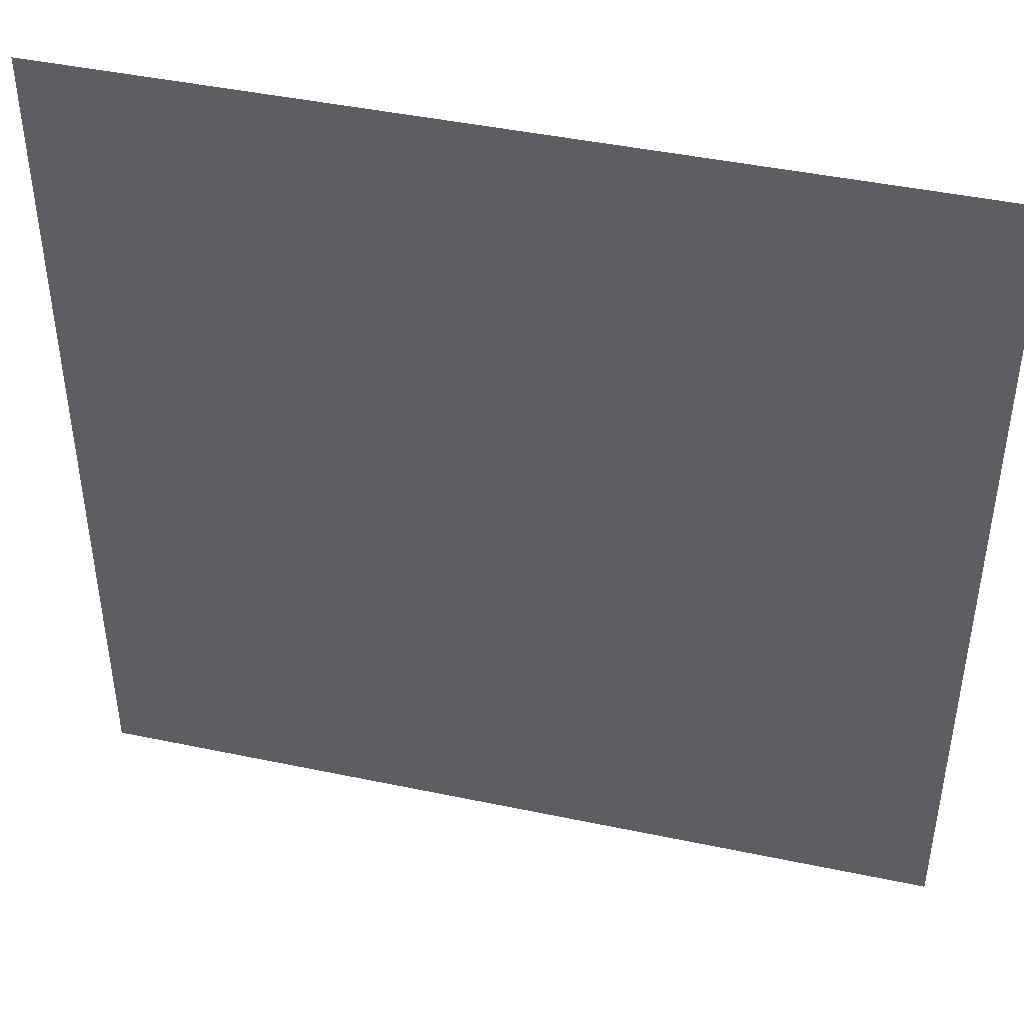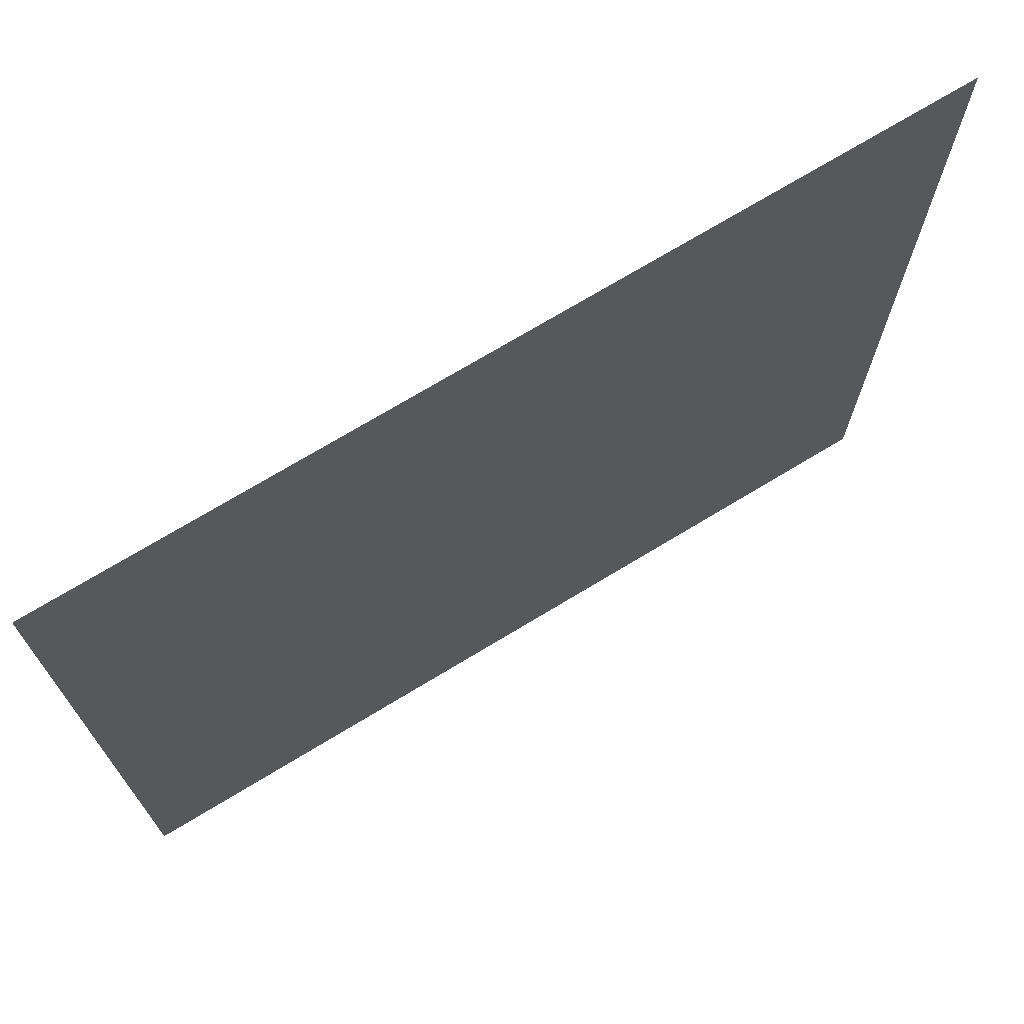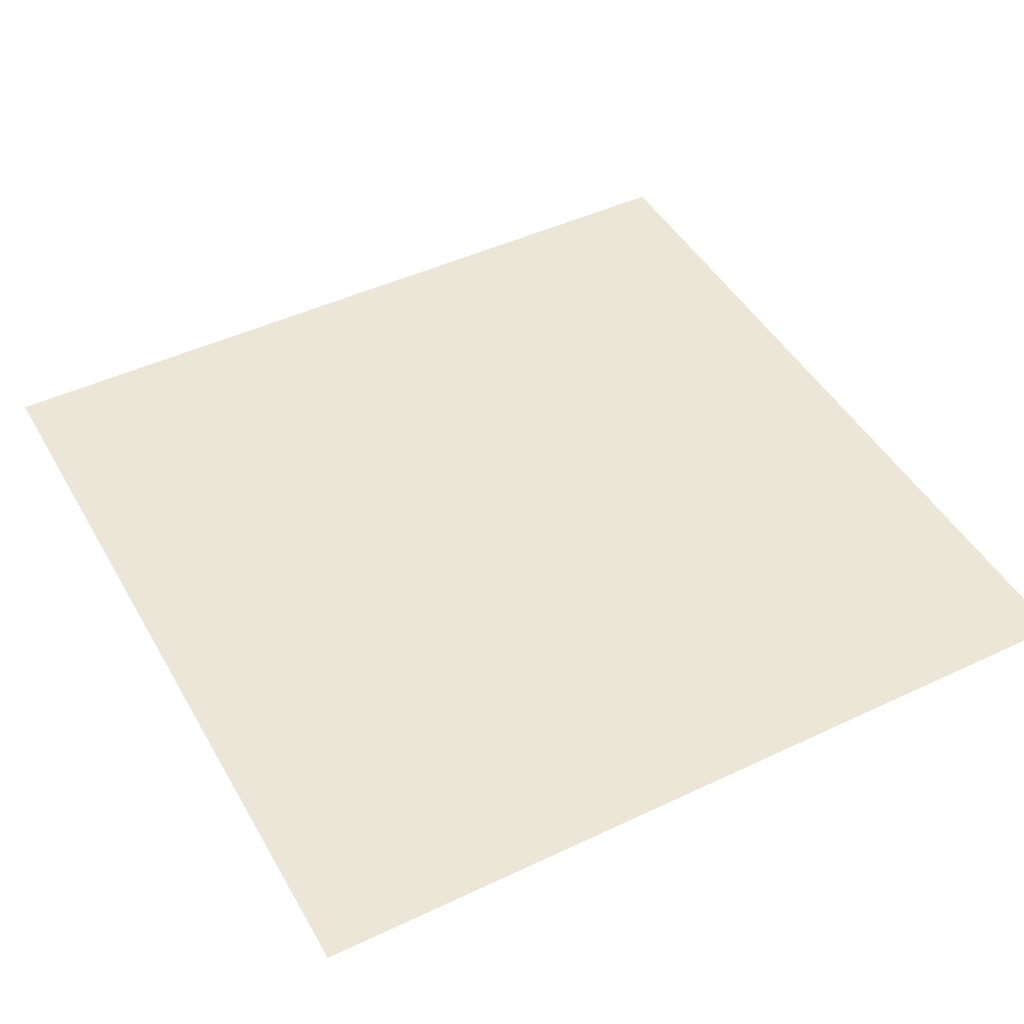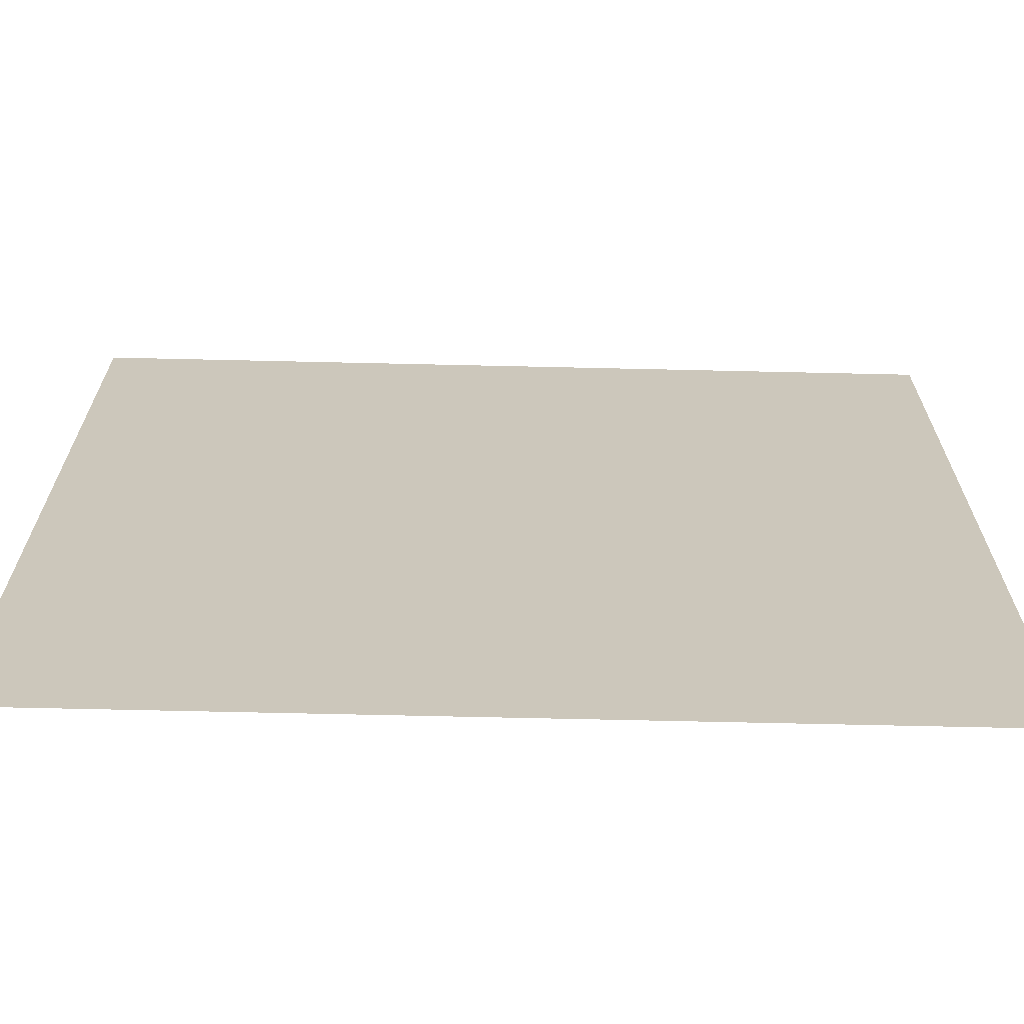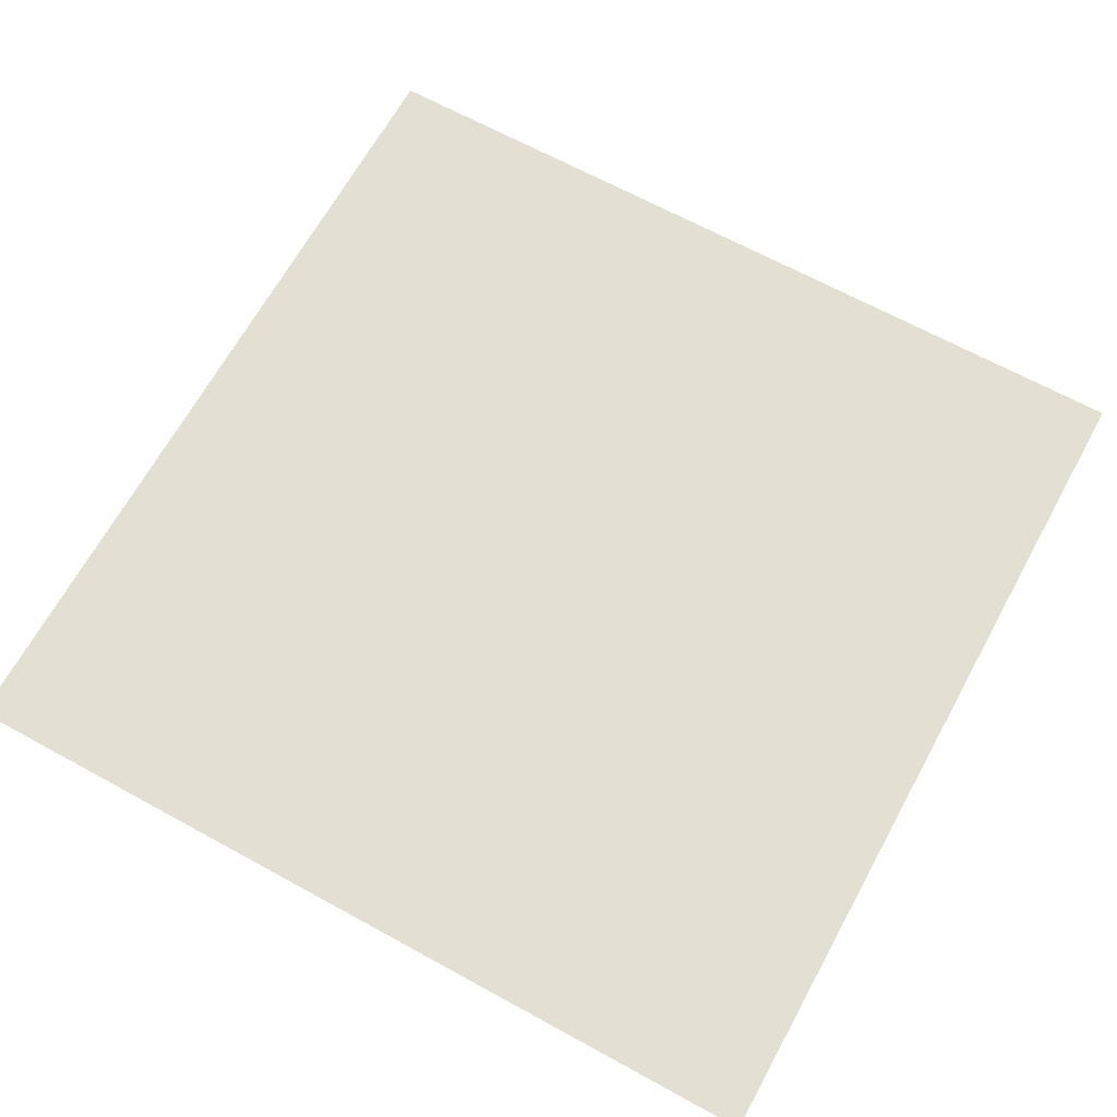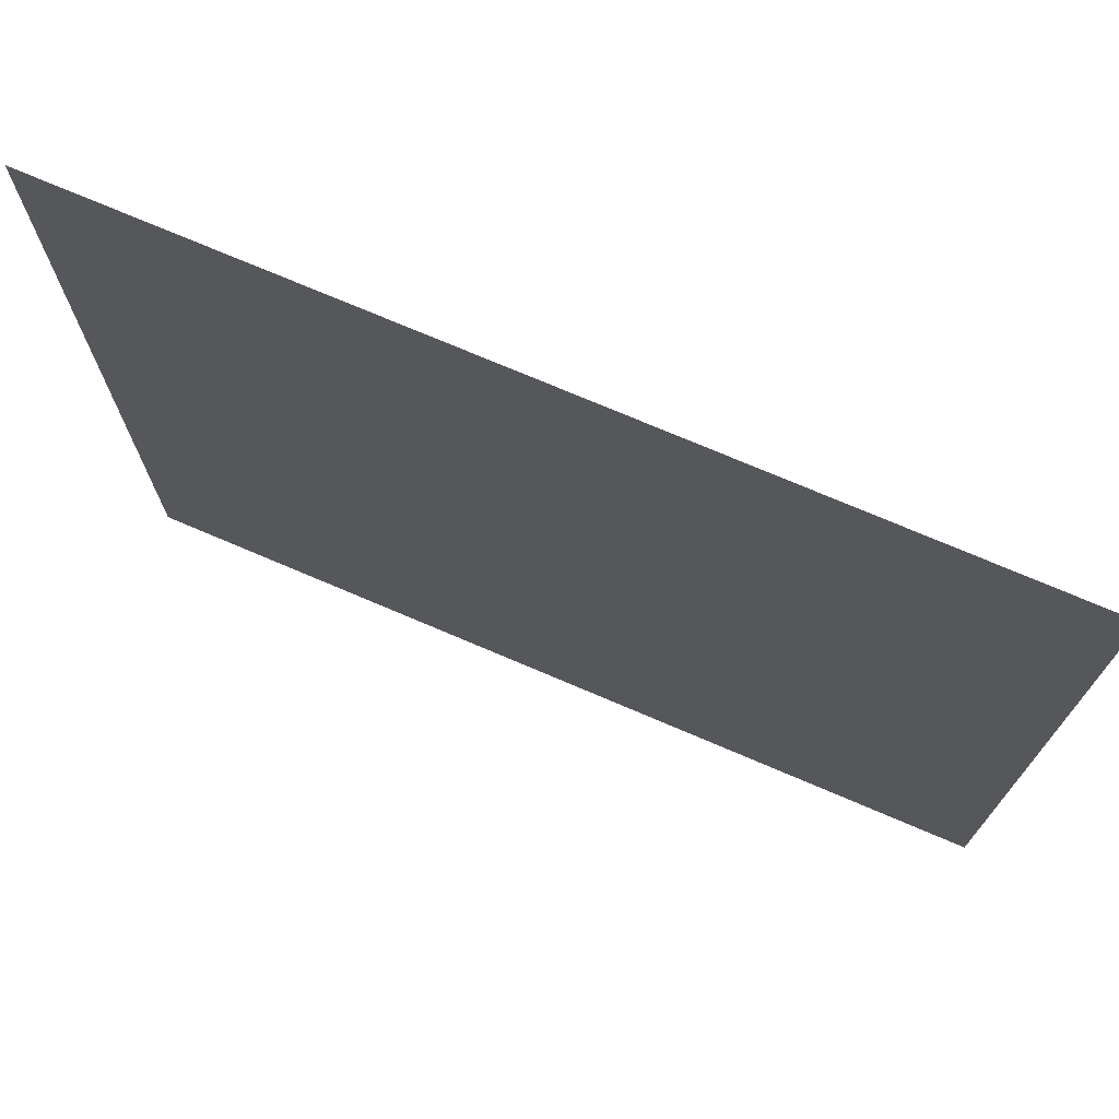
<metadata>
{"format":"obj","ext":"obj","renderer":"f3d","projection":"perspective","resolution":1024,"background":"white","views":[{"elev":44.3,"azim":-166.2,"up":"+Z"},{"elev":72.3,"azim":148.8,"up":"+Z"},{"elev":46.2,"azim":151.6,"up":"+Y"},{"elev":-68.5,"azim":-1.3,"up":"+Z"},{"elev":66.7,"azim":28.8,"up":"+Y"},{"elev":73.9,"azim":-156.9,"up":"+Z"}]}
</metadata>
<code>
o Plane
v -30 0 30
v 30 0 30
v -30 0 -30
v 30 0 -30
f 1 2 4 3

</code>
